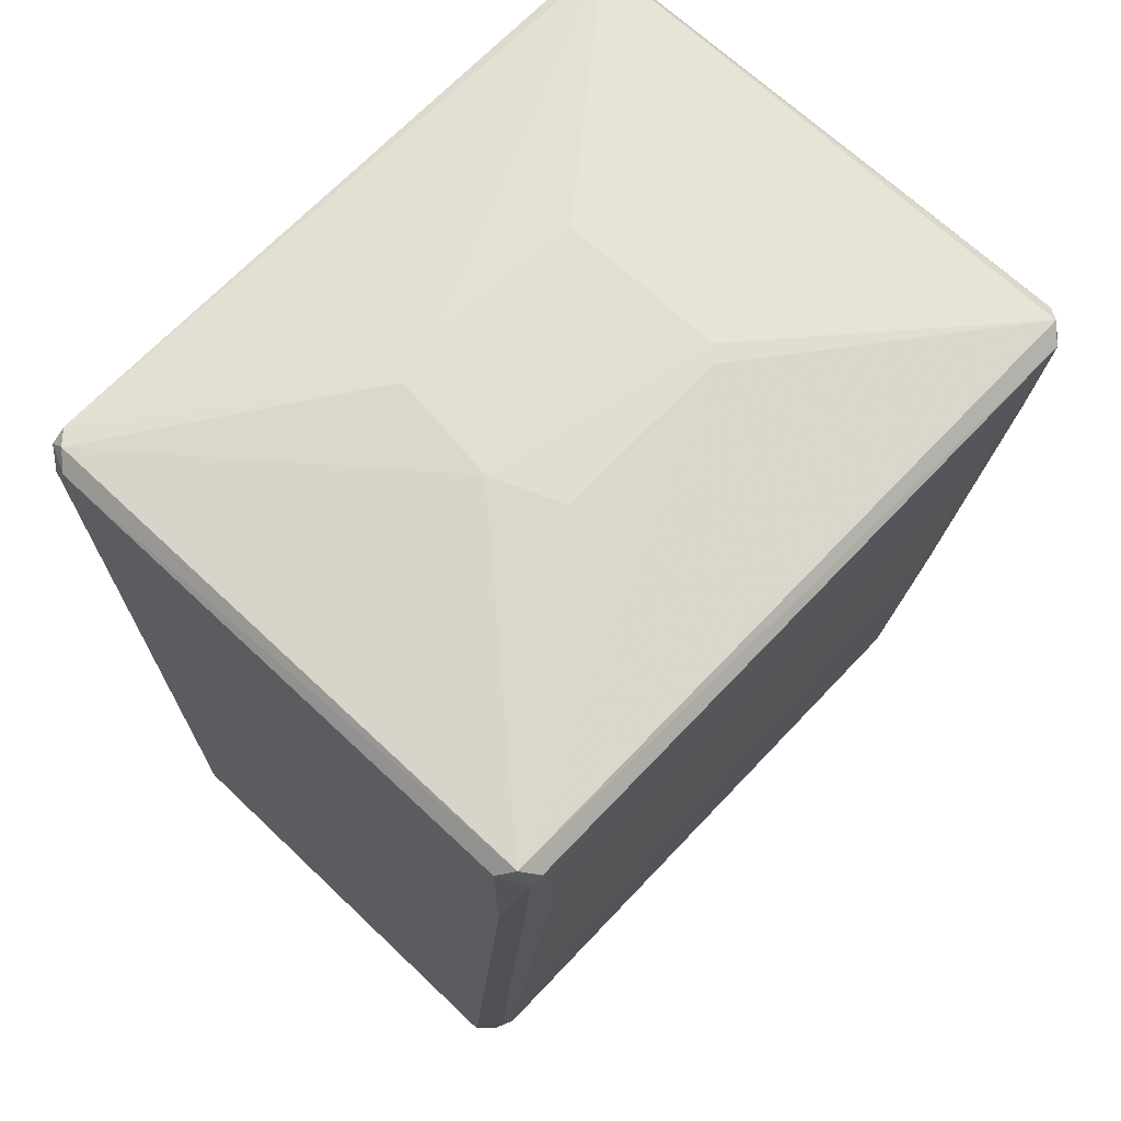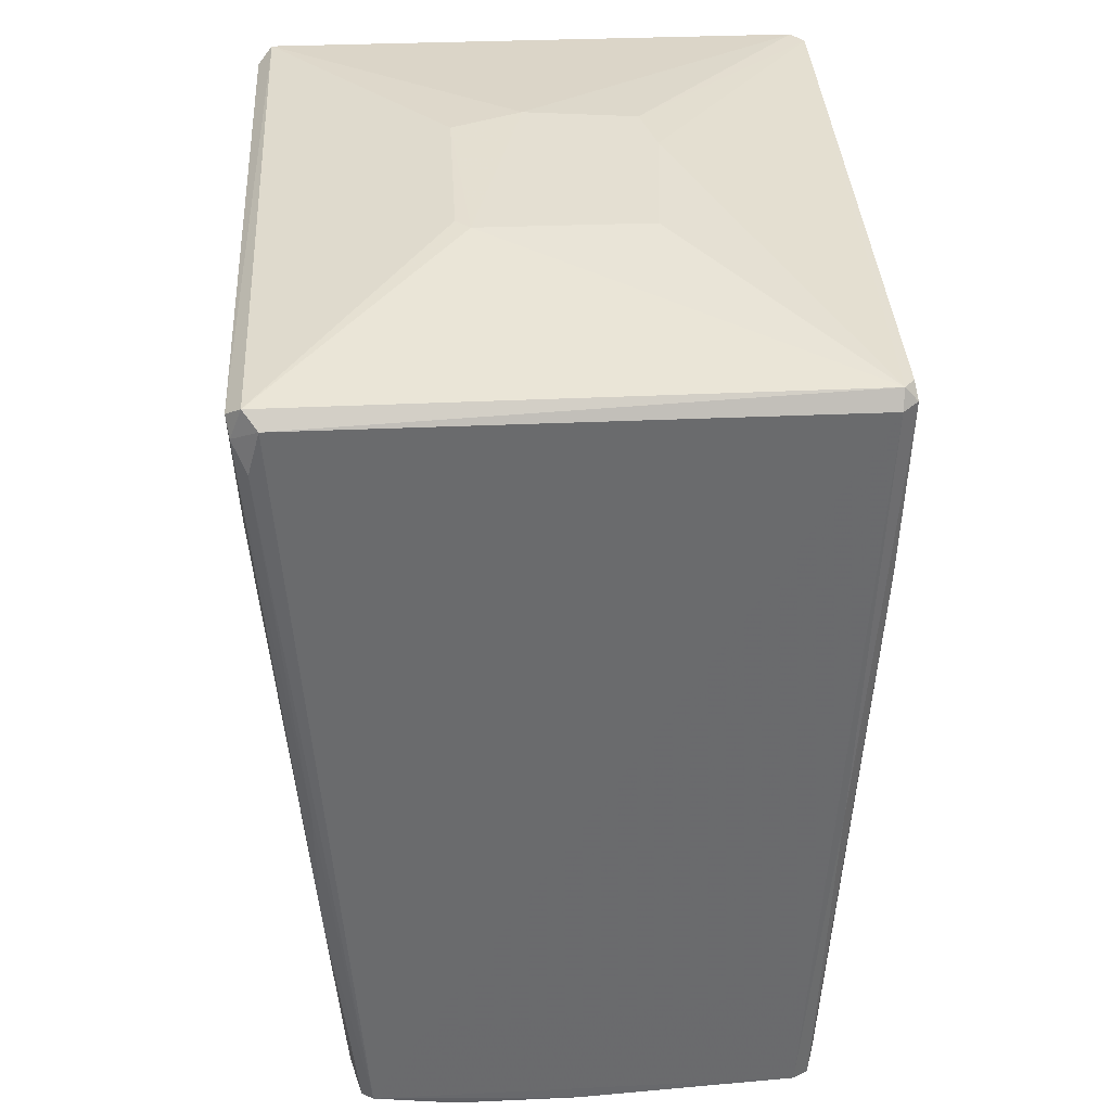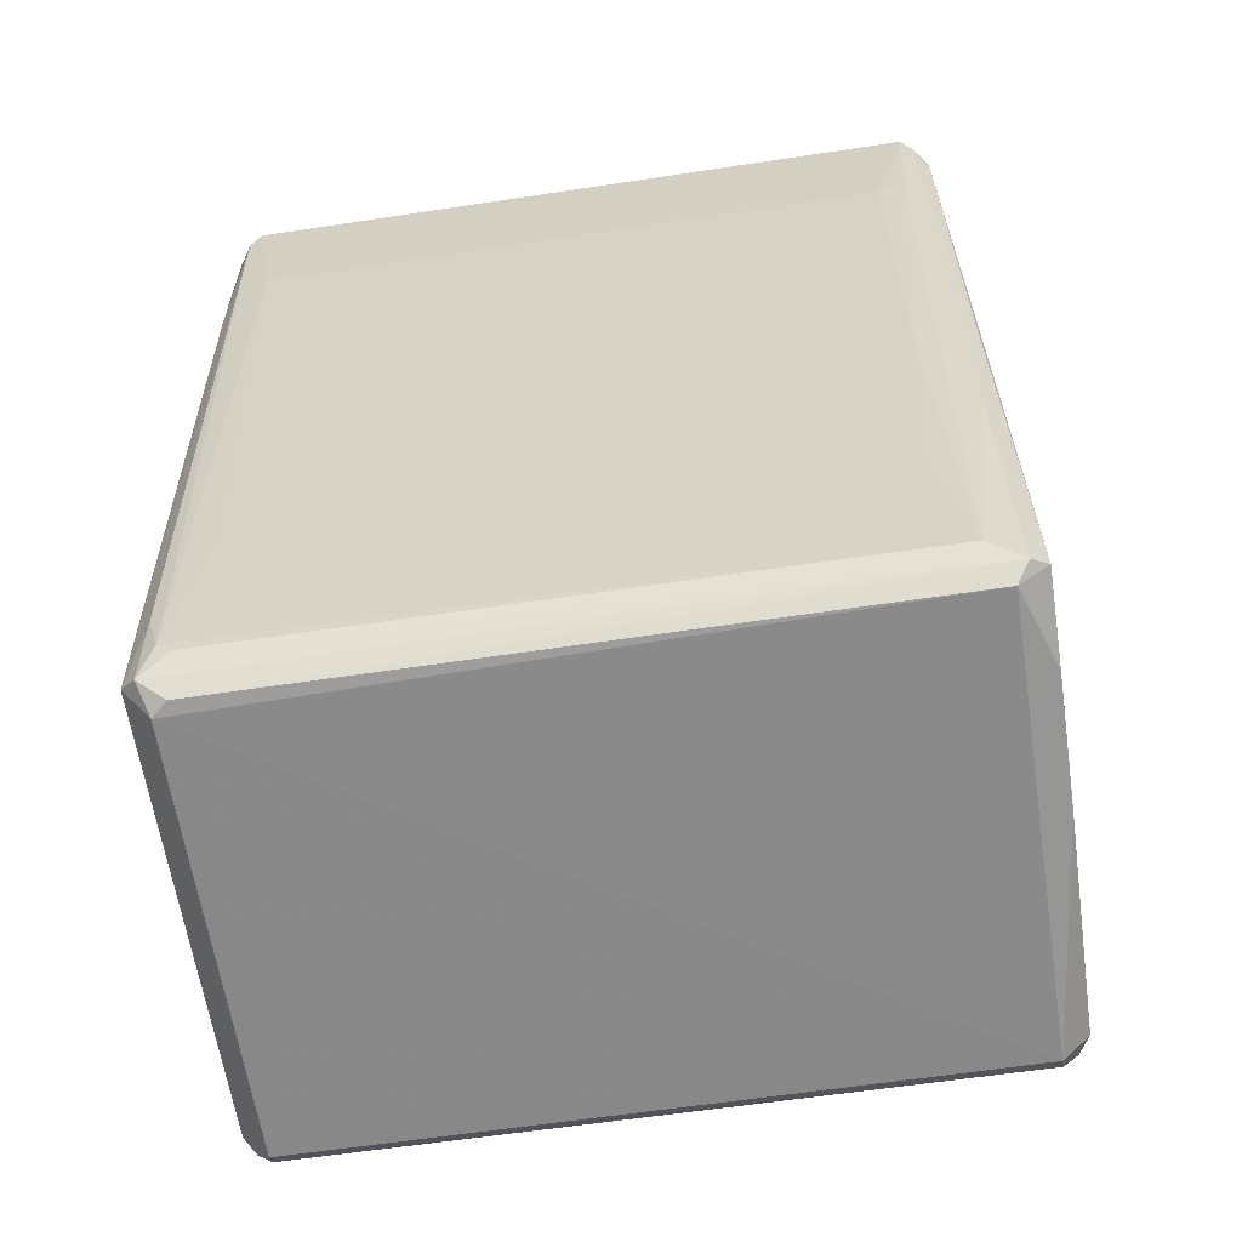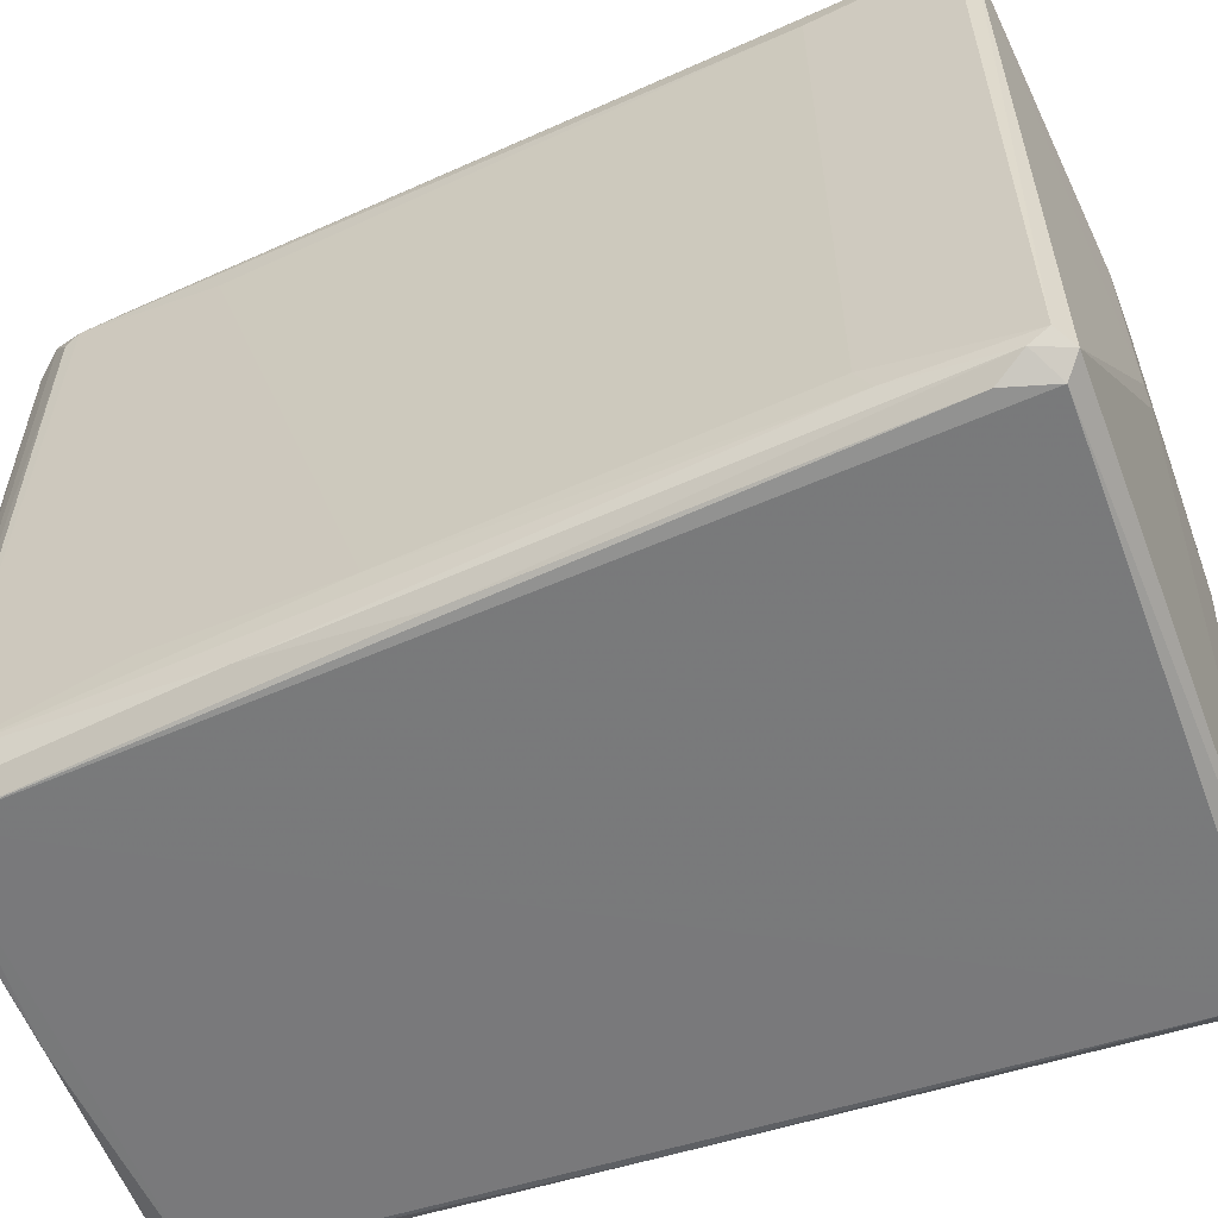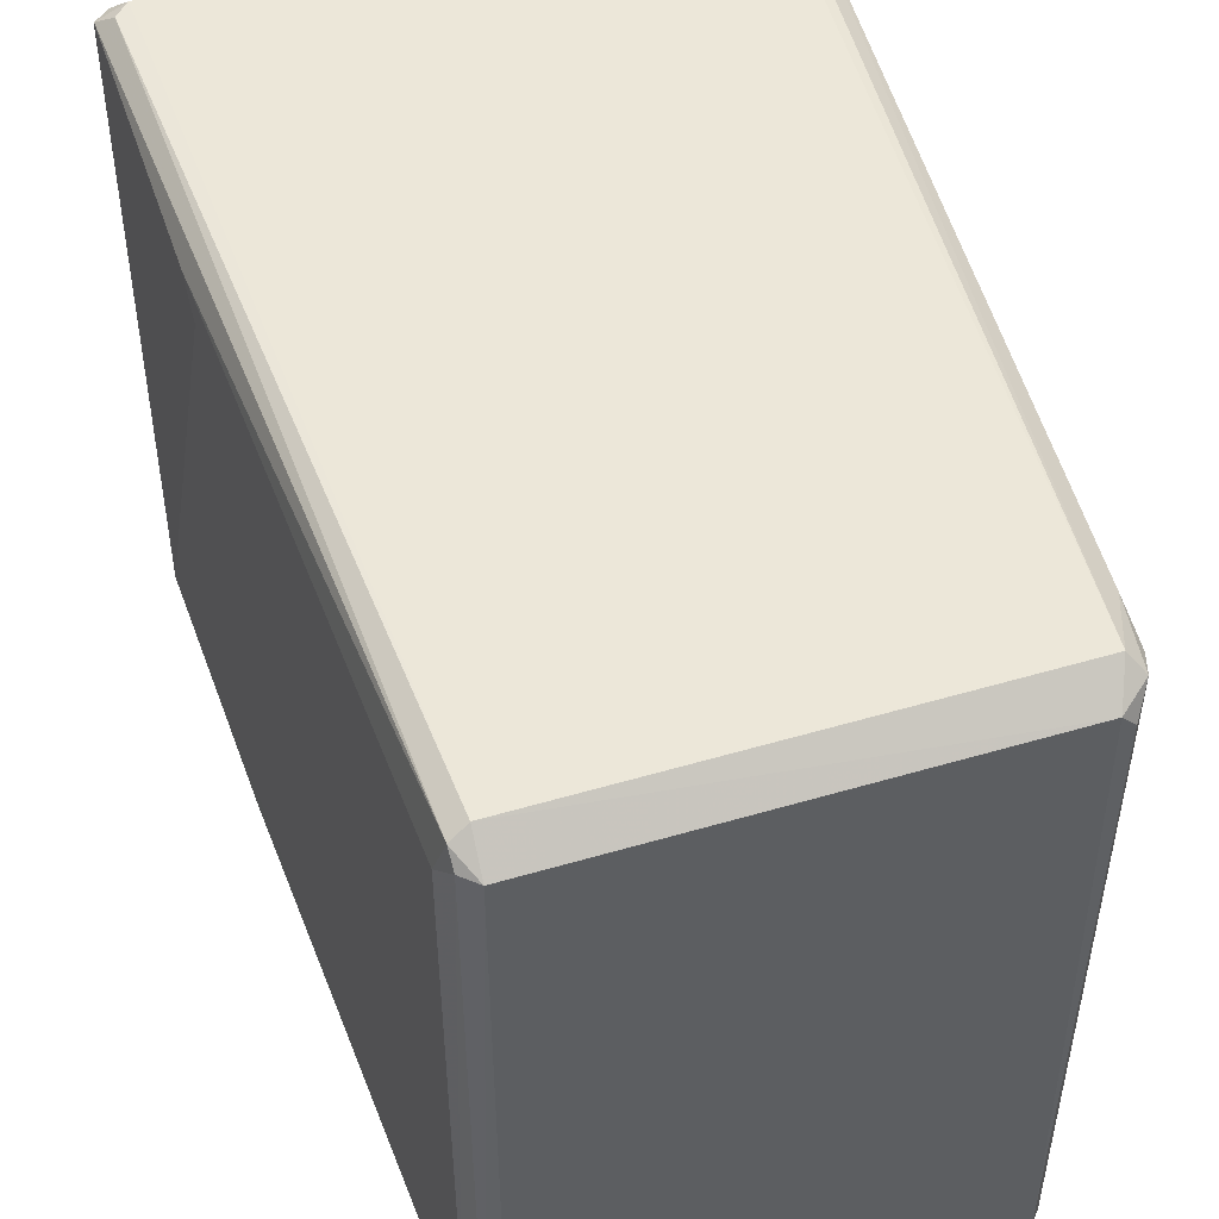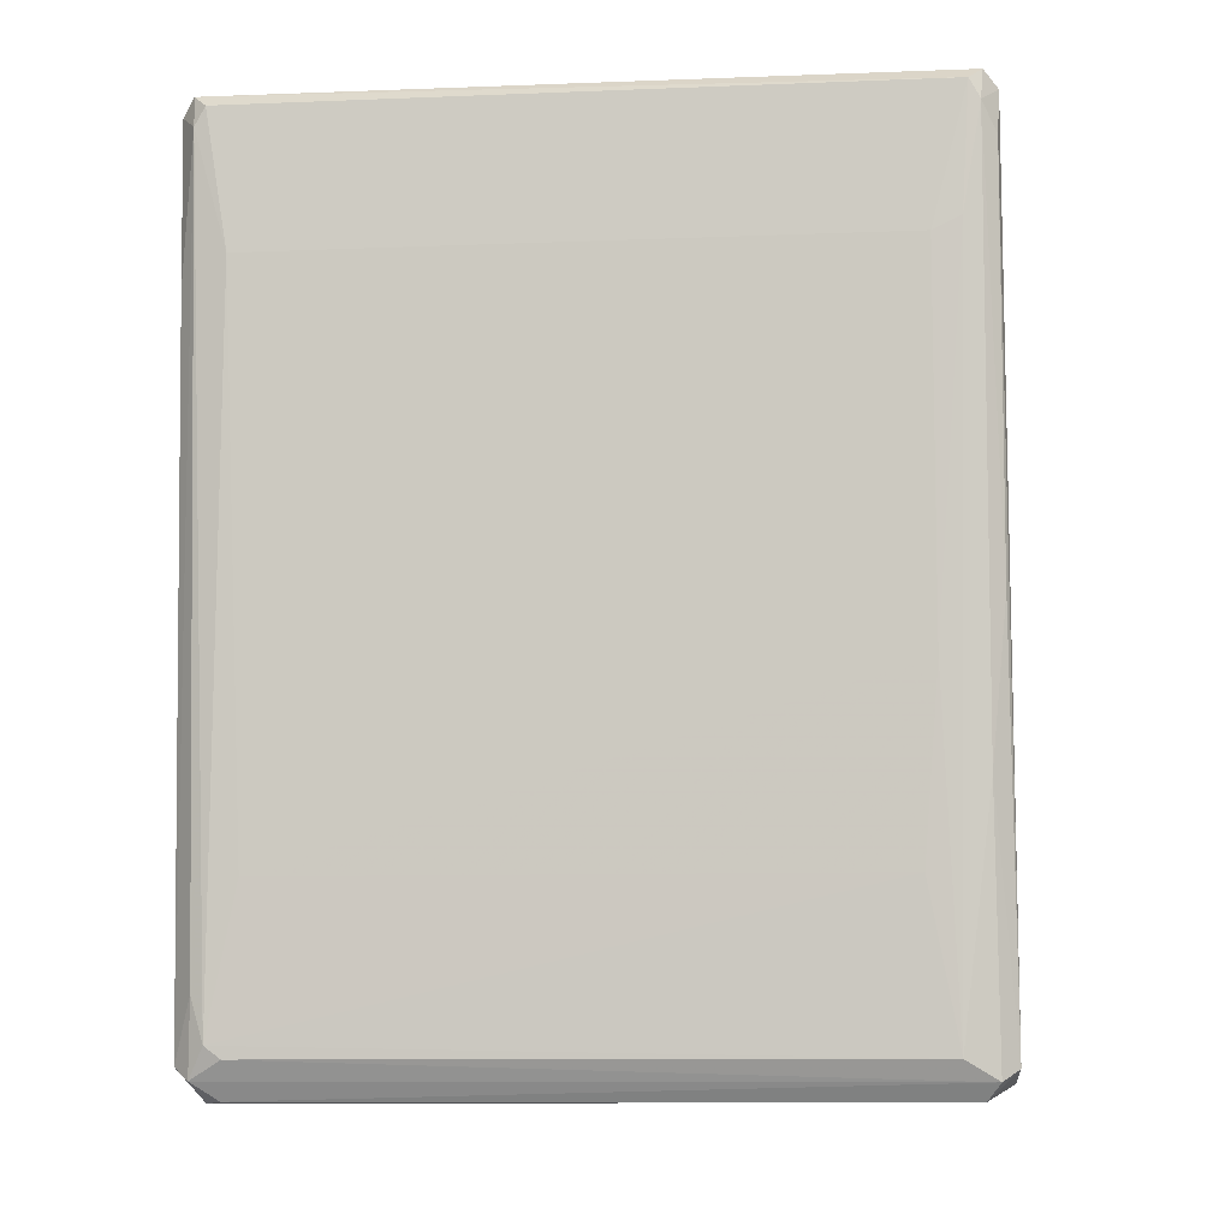
<metadata>
{"format":"obj","ext":"obj","renderer":"f3d","projection":"perspective","resolution":1024,"background":"white","views":[{"elev":67.9,"azim":-136.6,"up":"+Z"},{"elev":37.1,"azim":-3.3,"up":"+Z"},{"elev":-63.3,"azim":-81.4,"up":"+Z"},{"elev":-58.0,"azim":-69.4,"up":"+Y"},{"elev":50.0,"azim":161.9,"up":"+Y"},{"elev":-9.6,"azim":-84.3,"up":"+Z"}]}
</metadata>
<code>
v -0.009961 0.05023 0.1922
v -0.05086 -0.1487 -0.1767
v 0.001753 -0.1487 -0.1767
v -0.08588 0.1494 -0.1707
v 0.1018 0.1446 -0.172
v 0.1189 -0.1431 0.1745
v -0.1214 -0.1374 0.1747
v 0.1187 0.1437 0.1742
v -0.1153 0.1438 0.1801
v 0.1017 -0.1378 -0.1778
v -0.09599 -0.129 -0.1679
v -0.09661 0.1364 -0.1633
v -0.08058 0.1386 -0.1836
v -0.1093 -0.1487 0.1742
v 0.1229 -0.112 0.1602
v 0.1069 0.1494 0.174
v -0.1187 0.1295 0.1193
v 0.03688 -0.04349 0.192
v 0.1126 -0.1483 0.1738
v 0.1053 0.1298 -0.1679
v 0.09532 0.1379 -0.1826
v -0.08596 -0.137 -0.1826
v -0.1093 0.1495 0.1741
v -0.1152 -0.1428 0.18
v 0.09517 -0.1485 -0.1706
v 0.09545 -0.1372 -0.1829
v 0.1127 0.1435 0.1798
v 0.1135 -0.1436 0.181
v 0.0948 0.1487 -0.1699
v 0.1053 -0.1347 -0.1622
v -0.08614 -0.149 -0.1712
v 0.1168 0.1241 0.05061
v -0.119 -0.1232 0.1196
v -0.03343 -0.04357 0.1923
v -0.1212 0.138 0.1744
v 0.04272 0.0209 0.1918
v 0.1055 -0.08888 -0.1683
v -0.09128 0.1429 -0.1757
v -0.03926 0.03849 0.192
v -0.1015 0.1238 -0.1044
v 0.1183 0.1374 0.1794
v -0.12 0.1424 0.1669
v -0.1022 -0.141 -0.07044
v -0.1144 -0.1477 0.1555
v -0.1015 -0.1171 -0.1043
v 0.1169 0.1357 0.06214
v 0.1018 -0.1438 -0.172
v 0.1168 -0.1348 0.06211
v 0.1126 0.1492 0.1679
v 0.03686 0.04431 0.1919
v 0.1015 0.1383 -0.1774
v -0.08611 0.1322 -0.1829
v -0.09134 -0.1421 -0.1758
v 0.1181 -0.1364 0.1792
v -0.03928 -0.03767 0.1921
v 0.1062 -0.1476 -0.01859
v -0.1074 -0.1231 -0.02984
v -0.1188 -0.1345 0.1252
v -0.0962 0.1416 -0.1452
v -0.0961 0.13 -0.1681
v -0.1086 0.1486 0.1091
v -0.1201 -0.1418 0.1671
v 0.1171 -0.1409 0.09686
v -0.1024 -0.1472 -0.006957
f 62 43 64
f 16 4 23
f 9 16 23
f 9 7 24
f 3 2 26
f 13 21 26
f 21 10 26
f 2 22 26
f 22 13 26
f 25 3 26
f 9 1 27
f 8 16 27
f 16 9 27
f 14 19 28
f 19 6 28
f 24 14 28
f 13 4 29
f 4 16 29
f 5 21 29
f 21 13 29
f 2 3 31
f 19 14 31
f 22 2 31
f 3 25 31
f 25 19 31
f 15 20 32
f 18 1 34
f 28 18 34
f 24 28 34
f 7 9 35
f 33 7 35
f 17 33 35
f 18 28 36
f 20 15 37
f 15 30 37
f 30 10 37
f 4 13 38
f 1 9 39
f 34 1 39
f 17 12 40
f 33 17 40
f 15 8 41
f 8 27 41
f 36 28 41
f 12 17 42
f 9 23 42
f 35 9 42
f 17 35 42
f 31 14 44
f 12 11 45
f 40 12 45
f 5 8 46
f 8 15 46
f 20 5 46
f 15 32 46
f 32 20 46
f 26 10 47
f 25 26 47
f 10 30 47
f 30 15 48
f 8 5 49
f 16 8 49
f 5 29 49
f 29 16 49
f 1 18 50
f 27 1 50
f 18 36 50
f 41 27 50
f 36 41 50
f 5 20 51
f 21 5 51
f 10 21 51
f 37 10 51
f 20 37 51
f 13 22 52
f 38 13 52
f 38 52 53
f 22 31 53
f 43 11 53
f 31 43 53
f 52 22 53
f 6 15 54
f 28 6 54
f 15 41 54
f 41 28 54
f 9 24 55
f 24 34 55
f 39 9 55
f 34 39 55
f 6 19 56
f 19 25 56
f 25 47 56
f 33 40 57
f 45 11 57
f 40 45 57
f 7 33 58
f 11 43 58
f 57 11 58
f 33 57 58
f 38 12 59
f 4 38 59
f 12 42 59
f 42 4 59
f 11 12 60
f 12 38 60
f 38 53 60
f 53 11 60
f 23 4 61
f 4 42 61
f 42 23 61
f 24 7 62
f 14 24 62
f 44 14 62
f 7 58 62
f 58 43 62
f 15 6 63
f 47 30 63
f 30 48 63
f 48 15 63
f 6 56 63
f 56 47 63
f 43 31 64
f 31 44 64
f 44 62 64

</code>
